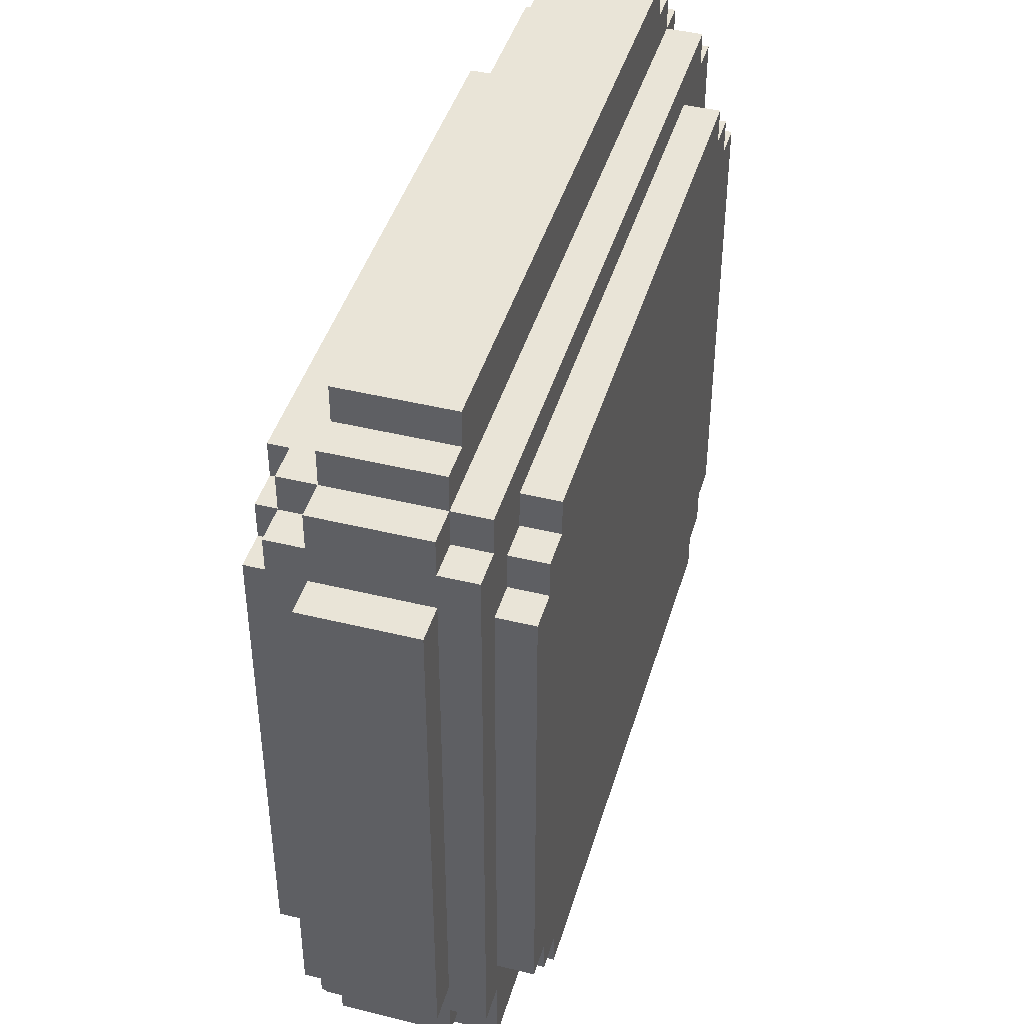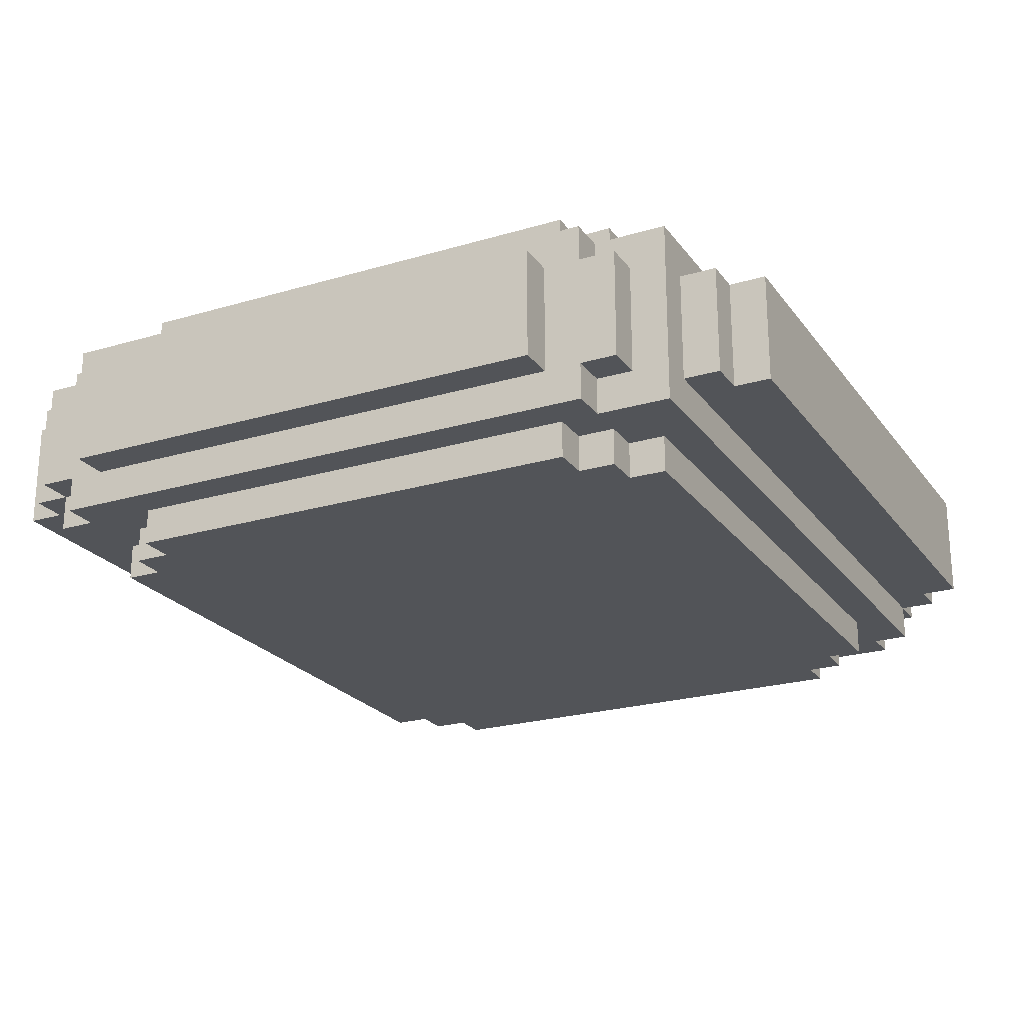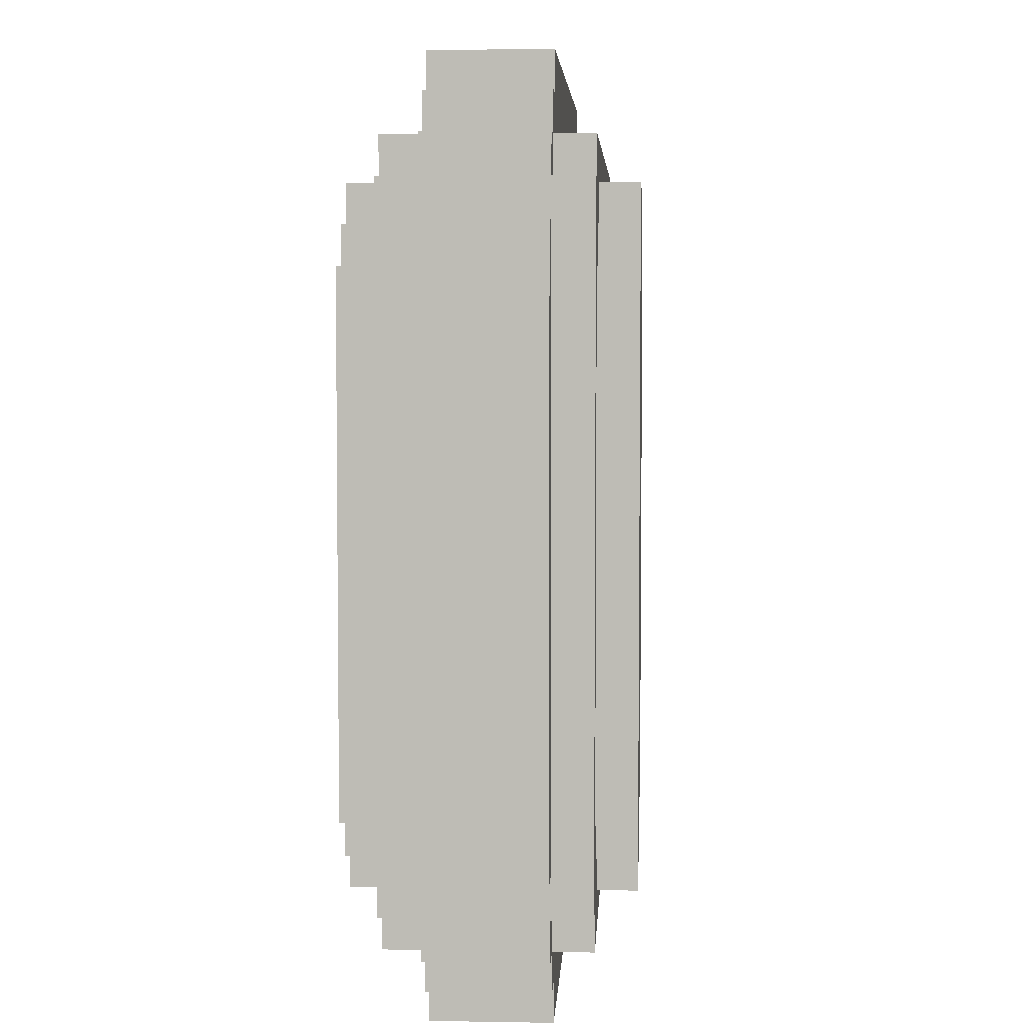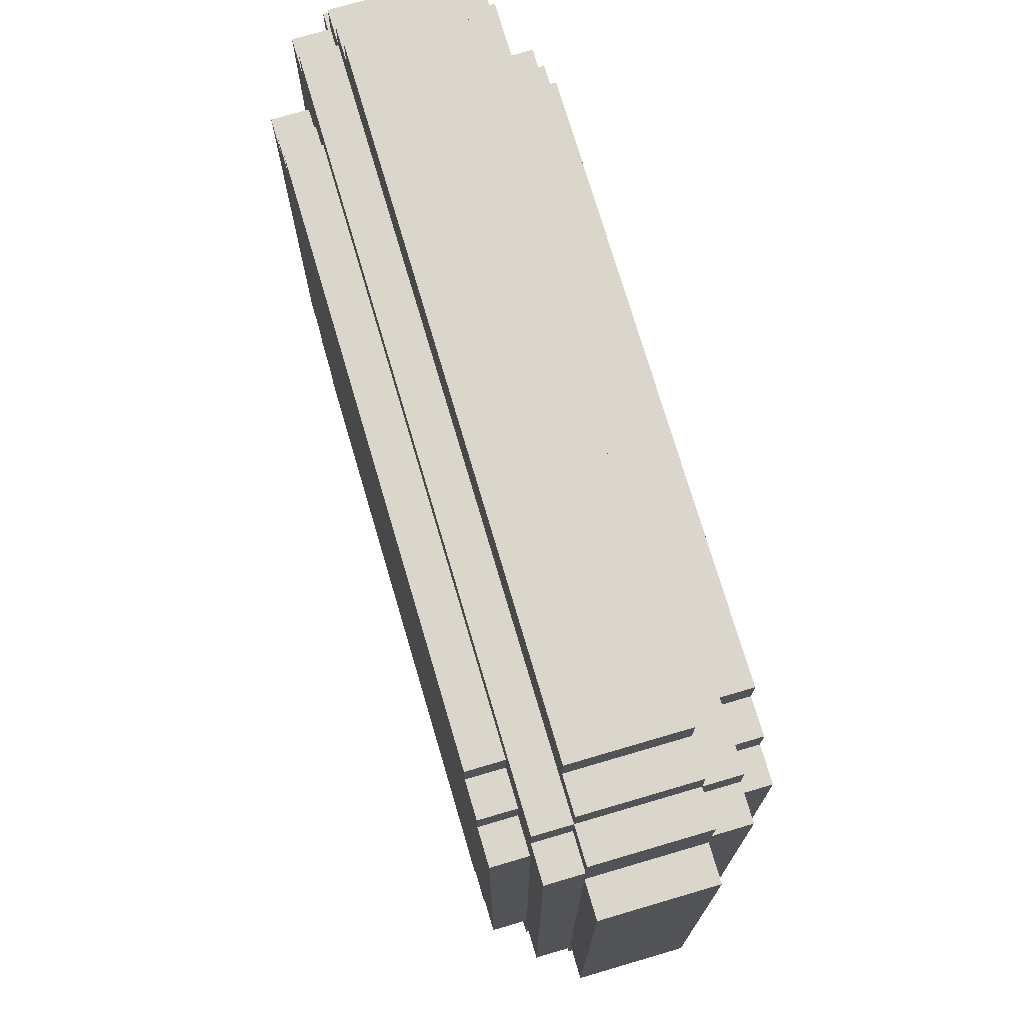
<metadata>
{"format":"obj","ext":"obj","renderer":"f3d","projection":"perspective","resolution":1024,"background":"white","views":[{"elev":43.4,"azim":-73.8,"up":"+Y"},{"elev":-23.0,"azim":-63.2,"up":"+Z"},{"elev":4.8,"azim":93.2,"up":"+Y"},{"elev":73.8,"azim":-106.4,"up":"+Y"}]}
</metadata>
<code>
g coin
v -12 5 1.5
v -12 5 -1.5
v -12 19 1.5
v -12 19 -1.5
v -11 3 1.5
v -11 3 -1.5
v -11 4 2.5
v -11 4 1.5
v -11 4 -1.5
v -11 4 -2.5
v -11 5 1.5
v -11 5 -1.5
v -11 19 1.5
v -11 19 -1.5
v -11 20 2.5
v -11 20 1.5
v -11 20 -1.5
v -11 20 -2.5
v -11 21 1.5
v -11 21 -1.5
v -10 2 2.5
v -10 2 -2.5
v -10 3 1.5
v -10 3 -1.5
v -10 4 2.5
v -10 4 1.5
v -10 4 -1.5
v -10 4 -2.5
v -10 5 3.5
v -10 5 2.5
v -10 5 -2.5
v -10 5 -3.5
v -10 18 3.5
v -10 18 2.5
v -10 18 -2.5
v -10 18 -3.5
v -10 20 2.5
v -10 20 1.5
v -10 20 -1.5
v -10 20 -2.5
v -10 21 2.5
v -10 21 1.5
v -10 21 -1.5
v -10 21 -2.5
v -10 22 1.5
v -10 22 -1.5
v -9 1 1.5
v -9 1 -1.5
v -9 2 1.5
v -9 2 -1.5
v -9 4 3.5
v -9 4 2.5
v -9 4 -2.5
v -9 4 -3.5
v -9 5 3.5
v -9 5 2.5
v -9 5 -2.5
v -9 5 -3.5
v -9 18 3.5
v -9 18 2.5
v -9 18 -2.5
v -9 18 -3.5
v -9 19 3.5
v -9 19 2.5
v -9 19 -2.5
v -9 19 -3.5
v -9 22 1.5
v -9 22 -1.5
v -9 23 1.5
v -9 23 -1.5
v -8 0 1.5
v -8 0 -1.5
v -8 1 1.5
v -8 1 -1.5
v -8 3 3.5
v -8 3 2.5
v -8 3 -2.5
v -8 3 -3.5
v -8 4 3.5
v -8 4 2.5
v -8 4 -2.5
v -8 4 -3.5
v -8 19 3.5
v -8 19 2.5
v -8 19 -2.5
v -8 19 -3.5
v -8 20 3.5
v -8 20 2.5
v -8 20 -2.5
v -8 20 -3.5
v 8 3 3.5
v 8 3 2.5
v 8 3 -2.5
v 8 3 -3.5
v 8 4 3.5
v 8 4 2.5
v 8 4 -2.5
v 8 4 -3.5
v 8 19 3.5
v 8 19 2.5
v 8 19 -2.5
v 8 19 -3.5
v 8 20 3.5
v 8 20 2.5
v 8 20 -2.5
v 8 20 -3.5
v 9 0 1.5
v 9 0 -1.5
v 9 1 1.5
v 9 1 -1.5
v 9 4 3.5
v 9 4 2.5
v 9 4 -2.5
v 9 4 -3.5
v 9 5 3.5
v 9 5 2.5
v 9 5 -2.5
v 9 5 -3.5
v 9 18 3.5
v 9 18 2.5
v 9 18 -2.5
v 9 18 -3.5
v 9 19 3.5
v 9 19 2.5
v 9 19 -2.5
v 9 19 -3.5
v 9 22 1.5
v 9 22 -1.5
v 9 23 1.5
v 9 23 -1.5
v 10 1 1.5
v 10 1 -1.5
v 10 2 2.5
v 10 2 1.5
v 10 2 -1.5
v 10 2 -2.5
v 10 3 2.5
v 10 3 1.5
v 10 3 -1.5
v 10 3 -2.5
v 10 5 3.5
v 10 5 2.5
v 10 5 -2.5
v 10 5 -3.5
v 10 18 3.5
v 10 18 2.5
v 10 18 -2.5
v 10 18 -3.5
v 10 20 2.5
v 10 20 1.5
v 10 20 -1.5
v 10 20 -2.5
v 10 21 2.5
v 10 21 1.5
v 10 21 -1.5
v 10 21 -2.5
v 10 22 1.5
v 10 22 -1.5
v 11 2 1.5
v 11 2 -1.5
v 11 3 2.5
v 11 3 1.5
v 11 3 -1.5
v 11 3 -2.5
v 11 4 1.5
v 11 4 -1.5
v 11 19 1.5
v 11 19 -1.5
v 11 20 2.5
v 11 20 1.5
v 11 20 -1.5
v 11 20 -2.5
v 11 21 1.5
v 11 21 -1.5
v 12 4 1.5
v 12 4 -1.5
v 12 19 1.5
v 12 19 -1.5
v -10 5 3.5
v -10 18 3.5
v -9 4 3.5
v -9 5 3.5
v -9 15 3.5
v -9 17 3.5
v -9 18 3.5
v -9 19 3.5
v -8 3 3.5
v -8 4 3.5
v -8 19 3.5
v -8 20 3.5
v -7 15 3.5
v -7 17 3.5
v -7 19 3.5
v -5 17 3.5
v -5 19 3.5
v 8 3 3.5
v 8 4 3.5
v 8 19 3.5
v 8 20 3.5
v 9 4 3.5
v 9 5 3.5
v 9 18 3.5
v 9 19 3.5
v 10 5 3.5
v 10 18 3.5
v -11 4 2.5
v -11 20 2.5
v -10 2 2.5
v -10 4 2.5
v -10 5 2.5
v -10 18 2.5
v -10 20 2.5
v -10 21 2.5
v -9 4 2.5
v -9 5 2.5
v -9 18 2.5
v -9 19 2.5
v -8 3 2.5
v -8 4 2.5
v -8 19 2.5
v -8 20 2.5
v 8 3 2.5
v 8 4 2.5
v 8 19 2.5
v 8 20 2.5
v 9 4 2.5
v 9 5 2.5
v 9 18 2.5
v 9 19 2.5
v 10 2 2.5
v 10 3 2.5
v 10 5 2.5
v 10 18 2.5
v 10 20 2.5
v 10 21 2.5
v 11 3 2.5
v 11 20 2.5
v -12 5 1.5
v -12 19 1.5
v -11 3 1.5
v -11 4 1.5
v -11 5 1.5
v -11 19 1.5
v -11 20 1.5
v -11 21 1.5
v -10 3 1.5
v -10 4 1.5
v -10 20 1.5
v -10 21 1.5
v -10 22 1.5
v -9 1 1.5
v -9 2 1.5
v -9 22 1.5
v -9 23 1.5
v -8 0 1.5
v -8 1 1.5
v 9 0 1.5
v 9 1 1.5
v 9 22 1.5
v 9 23 1.5
v 10 1 1.5
v 10 2 1.5
v 10 3 1.5
v 10 20 1.5
v 10 21 1.5
v 10 22 1.5
v 11 2 1.5
v 11 3 1.5
v 11 4 1.5
v 11 19 1.5
v 11 20 1.5
v 11 21 1.5
v 12 4 1.5
v 12 19 1.5
v -12 5 -1.5
v -12 19 -1.5
v -11 3 -1.5
v -11 4 -1.5
v -11 5 -1.5
v -11 19 -1.5
v -11 20 -1.5
v -11 21 -1.5
v -10 3 -1.5
v -10 4 -1.5
v -10 20 -1.5
v -10 21 -1.5
v -10 22 -1.5
v -9 1 -1.5
v -9 2 -1.5
v -9 22 -1.5
v -9 23 -1.5
v -8 0 -1.5
v -8 1 -1.5
v 9 0 -1.5
v 9 1 -1.5
v 9 22 -1.5
v 9 23 -1.5
v 10 1 -1.5
v 10 2 -1.5
v 10 3 -1.5
v 10 20 -1.5
v 10 21 -1.5
v 10 22 -1.5
v 11 2 -1.5
v 11 3 -1.5
v 11 4 -1.5
v 11 19 -1.5
v 11 20 -1.5
v 11 21 -1.5
v 12 4 -1.5
v 12 19 -1.5
v -11 4 -2.5
v -11 20 -2.5
v -10 2 -2.5
v -10 4 -2.5
v -10 5 -2.5
v -10 18 -2.5
v -10 20 -2.5
v -10 21 -2.5
v -9 4 -2.5
v -9 5 -2.5
v -9 18 -2.5
v -9 19 -2.5
v -8 3 -2.5
v -8 4 -2.5
v -8 19 -2.5
v -8 20 -2.5
v 8 3 -2.5
v 8 4 -2.5
v 8 19 -2.5
v 8 20 -2.5
v 9 4 -2.5
v 9 5 -2.5
v 9 18 -2.5
v 9 19 -2.5
v 10 2 -2.5
v 10 3 -2.5
v 10 5 -2.5
v 10 18 -2.5
v 10 20 -2.5
v 10 21 -2.5
v 11 3 -2.5
v 11 20 -2.5
v -10 5 -3.5
v -10 18 -3.5
v -9 4 -3.5
v -9 5 -3.5
v -9 18 -3.5
v -9 19 -3.5
v -8 3 -3.5
v -8 4 -3.5
v -8 19 -3.5
v -8 20 -3.5
v 3 8 -3.5
v 3 10 -3.5
v 5 6 -3.5
v 5 8 -3.5
v 5 10 -3.5
v 7 6 -3.5
v 7 8 -3.5
v 8 3 -3.5
v 8 4 -3.5
v 8 19 -3.5
v 8 20 -3.5
v 9 4 -3.5
v 9 5 -3.5
v 9 18 -3.5
v 9 19 -3.5
v 10 5 -3.5
v 10 18 -3.5
v -8 0 1.5
v 9 0 1.5
v -8 0 -1.5
v 9 0 -1.5
v -9 1 1.5
v -8 1 1.5
v 9 1 1.5
v 10 1 1.5
v -9 1 -1.5
v -8 1 -1.5
v 9 1 -1.5
v 10 1 -1.5
v -10 2 2.5
v 10 2 2.5
v -9 2 1.5
v 10 2 1.5
v 11 2 1.5
v -9 2 -1.5
v 10 2 -1.5
v 11 2 -1.5
v -10 2 -2.5
v 10 2 -2.5
v -8 3 3.5
v 8 3 3.5
v -8 3 2.5
v 8 3 2.5
v 10 3 2.5
v 11 3 2.5
v -11 3 1.5
v -10 3 1.5
v 10 3 1.5
v 11 3 1.5
v -11 3 -1.5
v -10 3 -1.5
v 10 3 -1.5
v 11 3 -1.5
v -8 3 -2.5
v 8 3 -2.5
v 10 3 -2.5
v 11 3 -2.5
v -8 3 -3.5
v 8 3 -3.5
v -9 4 3.5
v -8 4 3.5
v 8 4 3.5
v 9 4 3.5
v -11 4 2.5
v -10 4 2.5
v -9 4 2.5
v -8 4 2.5
v 8 4 2.5
v 9 4 2.5
v -11 4 1.5
v -10 4 1.5
v 11 4 1.5
v 12 4 1.5
v -11 4 -1.5
v -10 4 -1.5
v 11 4 -1.5
v 12 4 -1.5
v -11 4 -2.5
v -10 4 -2.5
v -9 4 -2.5
v -8 4 -2.5
v 8 4 -2.5
v 9 4 -2.5
v -9 4 -3.5
v -8 4 -3.5
v 8 4 -3.5
v 9 4 -3.5
v -10 5 3.5
v -9 5 3.5
v 9 5 3.5
v 10 5 3.5
v -10 5 2.5
v -9 5 2.5
v 9 5 2.5
v 10 5 2.5
v -12 5 1.5
v -11 5 1.5
v -12 5 -1.5
v -11 5 -1.5
v -10 5 -2.5
v -9 5 -2.5
v 9 5 -2.5
v 10 5 -2.5
v -10 5 -3.5
v -9 5 -3.5
v 9 5 -3.5
v 10 5 -3.5
v -10 18 3.5
v -9 18 3.5
v 9 18 3.5
v 10 18 3.5
v -10 18 2.5
v -9 18 2.5
v 9 18 2.5
v 10 18 2.5
v -10 18 -2.5
v -9 18 -2.5
v 9 18 -2.5
v 10 18 -2.5
v -10 18 -3.5
v -9 18 -3.5
v 9 18 -3.5
v 10 18 -3.5
v -9 19 3.5
v -8 19 3.5
v 8 19 3.5
v 9 19 3.5
v -9 19 2.5
v -8 19 2.5
v 8 19 2.5
v 9 19 2.5
v -12 19 1.5
v -11 19 1.5
v 11 19 1.5
v 12 19 1.5
v -12 19 -1.5
v -11 19 -1.5
v 11 19 -1.5
v 12 19 -1.5
v -9 19 -2.5
v -8 19 -2.5
v 8 19 -2.5
v 9 19 -2.5
v -9 19 -3.5
v -8 19 -3.5
v 8 19 -3.5
v 9 19 -3.5
v -8 20 3.5
v 8 20 3.5
v -11 20 2.5
v -10 20 2.5
v -8 20 2.5
v 8 20 2.5
v 10 20 2.5
v 11 20 2.5
v -11 20 1.5
v -10 20 1.5
v 10 20 1.5
v 11 20 1.5
v -11 20 -1.5
v -10 20 -1.5
v 10 20 -1.5
v 11 20 -1.5
v -11 20 -2.5
v -10 20 -2.5
v -8 20 -2.5
v 8 20 -2.5
v 10 20 -2.5
v 11 20 -2.5
v -8 20 -3.5
v 8 20 -3.5
v -10 21 2.5
v 10 21 2.5
v -11 21 1.5
v -10 21 1.5
v 10 21 1.5
v 11 21 1.5
v -11 21 -1.5
v -10 21 -1.5
v 10 21 -1.5
v 11 21 -1.5
v -10 21 -2.5
v 10 21 -2.5
v -10 22 1.5
v -9 22 1.5
v 9 22 1.5
v 10 22 1.5
v -10 22 -1.5
v -9 22 -1.5
v 9 22 -1.5
v 10 22 -1.5
v -9 23 1.5
v 9 23 1.5
v -9 23 -1.5
v 9 23 -1.5
f 3 2 1
f 4 2 3
f 8 6 5
f 9 6 8
f 11 8 7
f 11 10 9
f 11 9 8
f 12 10 11
f 13 11 7
f 14 10 12
f 15 13 7
f 15 14 13
f 16 14 15
f 17 10 14
f 17 14 16
f 18 10 17
f 19 17 16
f 20 17 19
f 23 22 21
f 24 22 23
f 25 23 21
f 26 23 25
f 27 22 24
f 28 22 27
f 33 30 29
f 34 30 33
f 35 32 31
f 36 32 35
f 41 38 37
f 42 38 41
f 43 40 39
f 44 40 43
f 45 43 42
f 46 43 45
f 49 48 47
f 50 48 49
f 55 52 51
f 56 52 55
f 57 54 53
f 58 54 57
f 63 60 59
f 64 60 63
f 65 62 61
f 66 62 65
f 69 68 67
f 70 68 69
f 73 72 71
f 74 72 73
f 79 76 75
f 80 76 79
f 81 78 77
f 82 78 81
f 87 84 83
f 88 84 87
f 89 86 85
f 90 86 89
f 91 92 95
f 95 92 96
f 93 94 97
f 97 94 98
f 99 100 103
f 103 100 104
f 101 102 105
f 105 102 106
f 107 108 109
f 109 108 110
f 111 112 115
f 115 112 116
f 113 114 117
f 117 114 118
f 119 120 123
f 123 120 124
f 121 122 125
f 125 122 126
f 127 128 129
f 129 128 130
f 131 132 134
f 134 132 135
f 133 134 137
f 137 134 138
f 135 136 139
f 139 136 140
f 141 142 145
f 145 142 146
f 143 144 147
f 147 144 148
f 149 150 153
f 153 150 154
f 151 152 155
f 155 152 156
f 154 155 157
f 157 155 158
f 159 160 162
f 162 160 163
f 161 162 165
f 163 164 165
f 162 163 165
f 165 164 166
f 161 165 167
f 166 164 168
f 161 167 169
f 167 168 169
f 169 168 170
f 168 164 171
f 170 168 171
f 171 164 172
f 170 171 173
f 173 171 174
f 175 176 177
f 177 176 178
f 182 180 179
f 183 180 182
f 184 180 183
f 185 180 184
f 188 182 181
f 188 183 182
f 189 186 185
f 189 185 184
f 191 188 187
f 191 183 188
f 191 184 183
f 192 190 189
f 192 184 191
f 192 189 184
f 193 190 192
f 194 192 191
f 194 193 192
f 195 190 193
f 195 193 194
f 196 191 187
f 196 194 191
f 196 195 194
f 197 195 196
f 198 190 195
f 198 195 197
f 199 190 198
f 200 198 197
f 201 198 200
f 202 198 201
f 203 198 202
f 204 202 201
f 205 202 204
f 209 207 206
f 210 207 209
f 211 207 210
f 212 207 211
f 214 209 208
f 214 210 209
f 215 210 214
f 216 213 212
f 216 212 211
f 217 213 216
f 218 214 208
f 219 214 218
f 220 213 217
f 221 213 220
f 222 218 208
f 225 213 221
f 226 223 222
f 229 225 224
f 230 227 226
f 230 222 208
f 230 226 222
f 231 227 230
f 232 227 231
f 233 229 228
f 234 225 229
f 234 213 225
f 234 229 233
f 235 213 234
f 236 232 231
f 236 233 232
f 236 234 233
f 237 234 236
f 242 239 238
f 243 239 242
f 246 241 240
f 247 241 246
f 248 245 244
f 249 245 248
f 253 250 249
f 256 252 251
f 257 256 255
f 258 252 256
f 258 256 257
f 259 254 253
f 259 253 249
f 260 254 259
f 261 252 258
f 262 252 261
f 265 259 249
f 266 259 265
f 267 263 262
f 268 263 267
f 271 265 264
f 272 265 271
f 273 270 269
f 274 270 273
f 275 276 279
f 279 276 280
f 277 278 283
f 283 278 284
f 281 282 285
f 285 282 286
f 286 287 290
f 288 289 293
f 292 293 294
f 293 289 295
f 294 293 295
f 290 291 296
f 286 290 296
f 296 291 297
f 295 289 298
f 298 289 299
f 286 296 302
f 302 296 303
f 299 300 304
f 304 300 305
f 301 302 308
f 308 302 309
f 306 307 310
f 310 307 311
f 312 313 315
f 315 313 316
f 316 313 317
f 317 313 318
f 314 315 320
f 315 316 320
f 320 316 321
f 318 319 322
f 317 318 322
f 322 319 323
f 314 320 324
f 324 320 325
f 323 319 326
f 326 319 327
f 314 324 328
f 327 319 331
f 328 329 332
f 330 331 335
f 332 333 336
f 314 328 336
f 328 332 336
f 336 333 337
f 337 333 338
f 334 335 339
f 335 331 340
f 331 319 340
f 339 335 340
f 340 319 341
f 337 338 342
f 338 339 342
f 339 340 342
f 342 340 343
f 344 345 347
f 347 345 348
f 346 347 351
f 348 349 351
f 347 348 351
f 351 349 352
f 350 351 354
f 352 353 354
f 351 352 354
f 354 353 355
f 350 354 356
f 354 355 357
f 356 354 357
f 355 353 358
f 357 355 358
f 356 357 359
f 350 356 359
f 357 358 360
f 359 357 360
f 350 359 361
f 359 360 361
f 361 360 362
f 358 353 363
f 362 360 363
f 360 358 363
f 363 353 364
f 362 363 365
f 365 363 366
f 366 363 367
f 367 363 368
f 366 367 369
f 369 367 370
f 373 372 371
f 374 372 373
f 379 376 375
f 380 376 379
f 381 378 377
f 382 378 381
f 385 384 383
f 386 384 385
f 388 385 383
f 389 387 386
f 390 387 389
f 391 388 383
f 391 389 388
f 392 389 391
f 395 394 393
f 396 394 395
f 401 398 397
f 402 398 401
f 403 400 399
f 404 400 403
f 409 406 405
f 410 406 409
f 411 408 407
f 412 408 411
f 419 414 413
f 420 414 419
f 421 416 415
f 422 416 421
f 423 418 417
f 424 418 423
f 429 426 425
f 430 426 429
f 431 428 427
f 432 428 431
f 437 434 433
f 438 434 437
f 439 436 435
f 440 436 439
f 445 442 441
f 446 442 445
f 447 444 443
f 448 444 447
f 451 450 449
f 452 450 451
f 457 454 453
f 458 454 457
f 459 456 455
f 460 456 459
f 461 462 465
f 465 462 466
f 463 464 467
f 467 464 468
f 469 470 473
f 473 470 474
f 471 472 475
f 475 472 476
f 477 478 481
f 481 478 482
f 479 480 483
f 483 480 484
f 485 486 489
f 489 486 490
f 487 488 491
f 491 488 492
f 493 494 497
f 497 494 498
f 495 496 499
f 499 496 500
f 501 502 505
f 505 502 506
f 503 504 509
f 509 504 510
f 507 508 511
f 511 508 512
f 513 514 517
f 517 514 518
f 515 516 521
f 521 516 522
f 519 520 523
f 523 520 524
f 525 526 528
f 528 526 529
f 527 528 531
f 531 528 532
f 529 530 533
f 533 530 534
f 532 533 535
f 535 533 536
f 537 538 541
f 541 538 542
f 539 540 543
f 543 540 544
f 545 546 547
f 547 546 548

</code>
